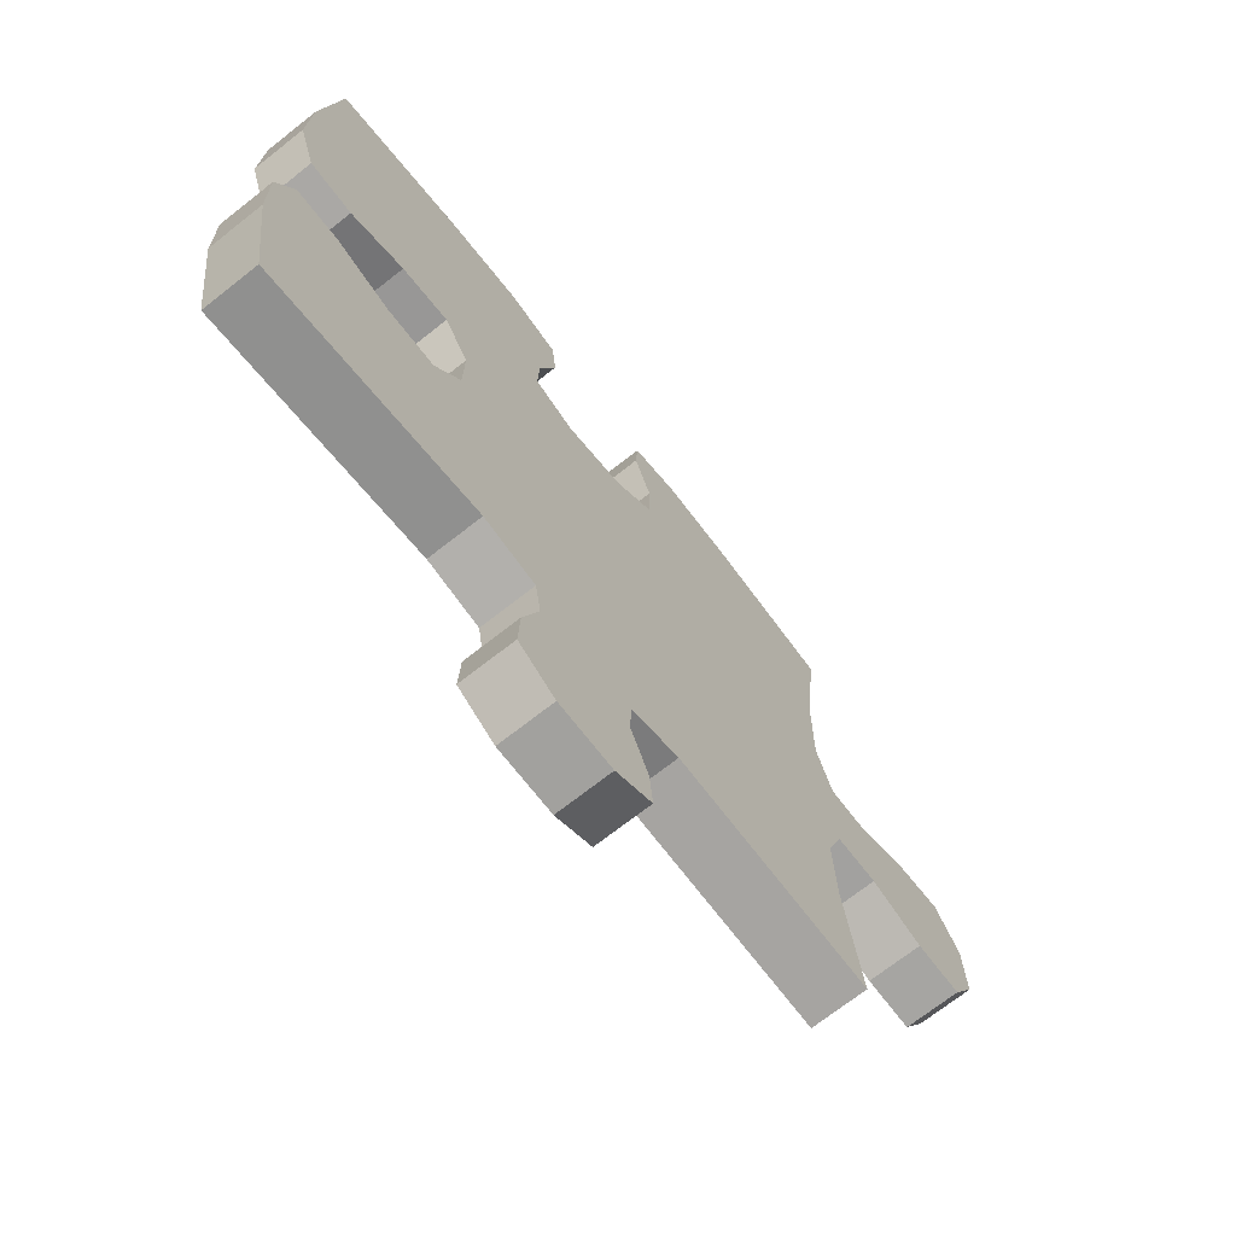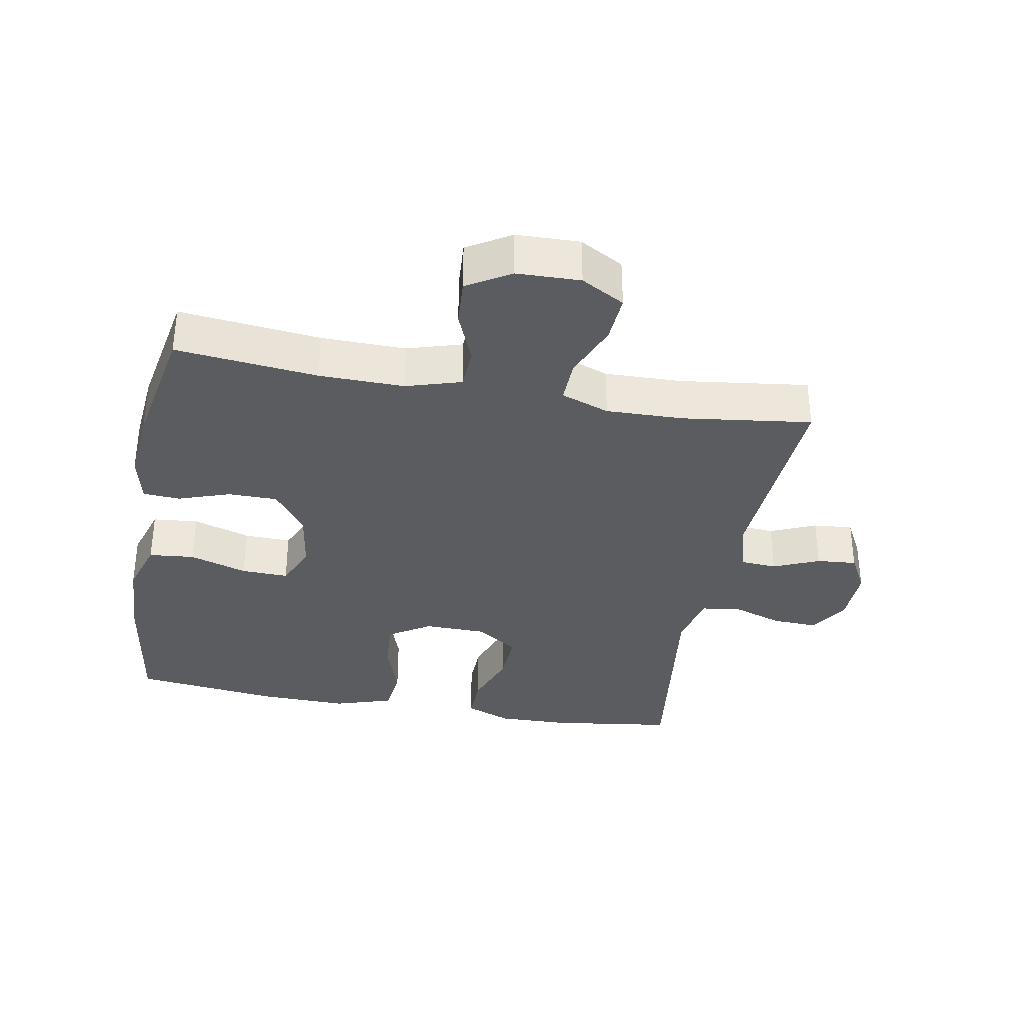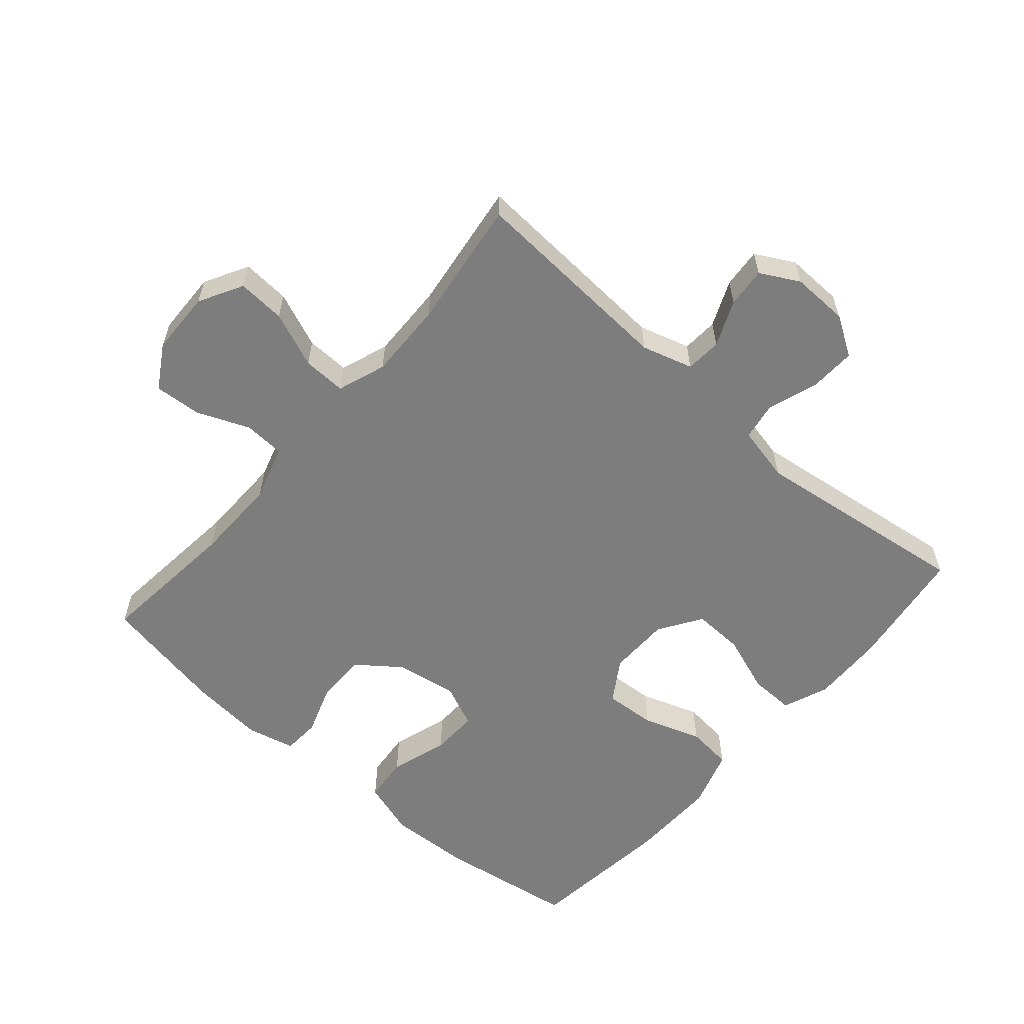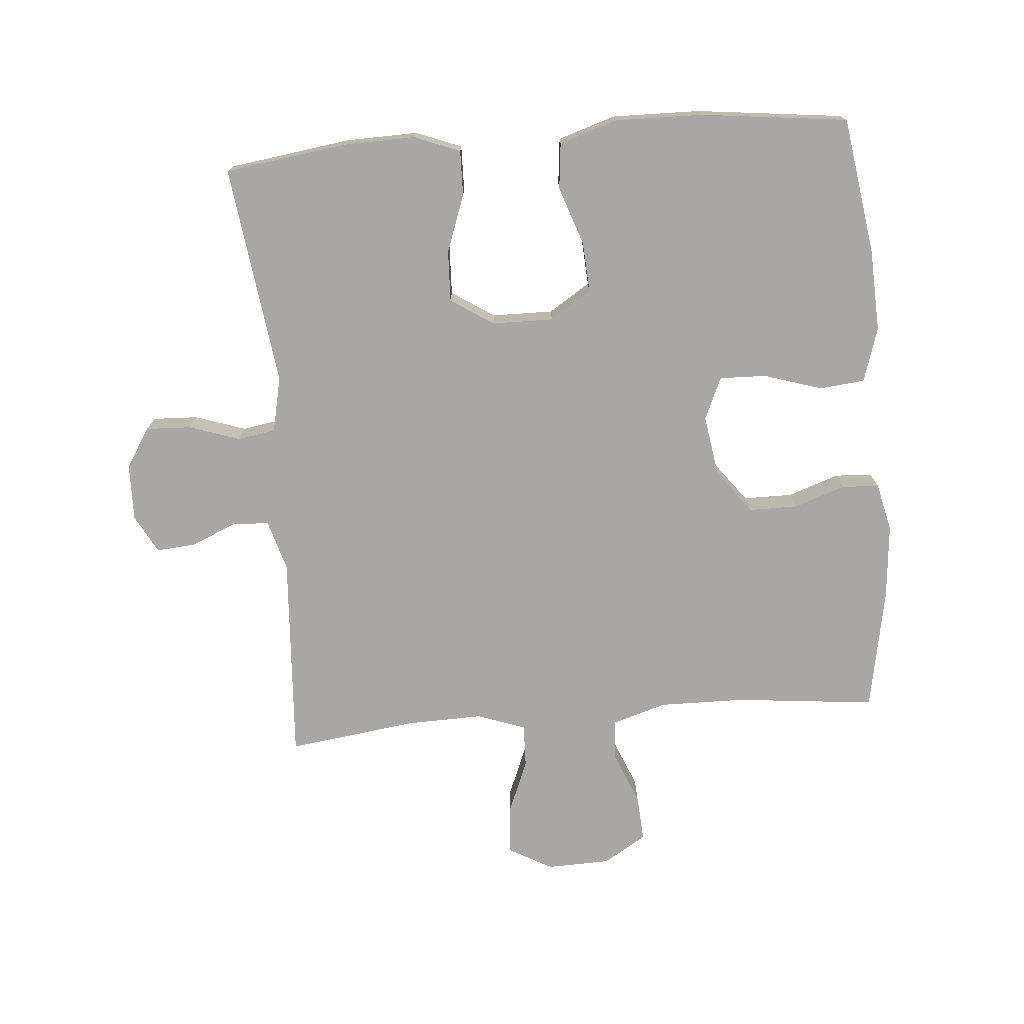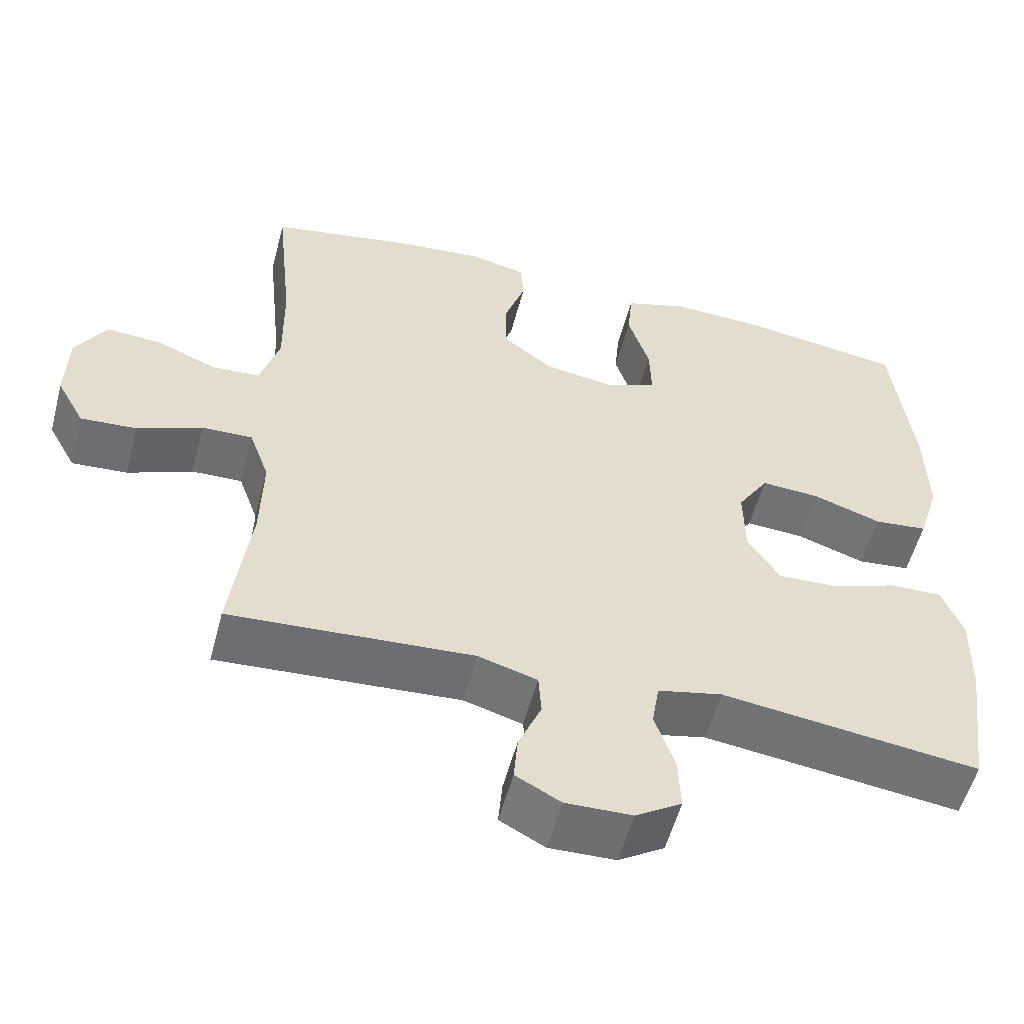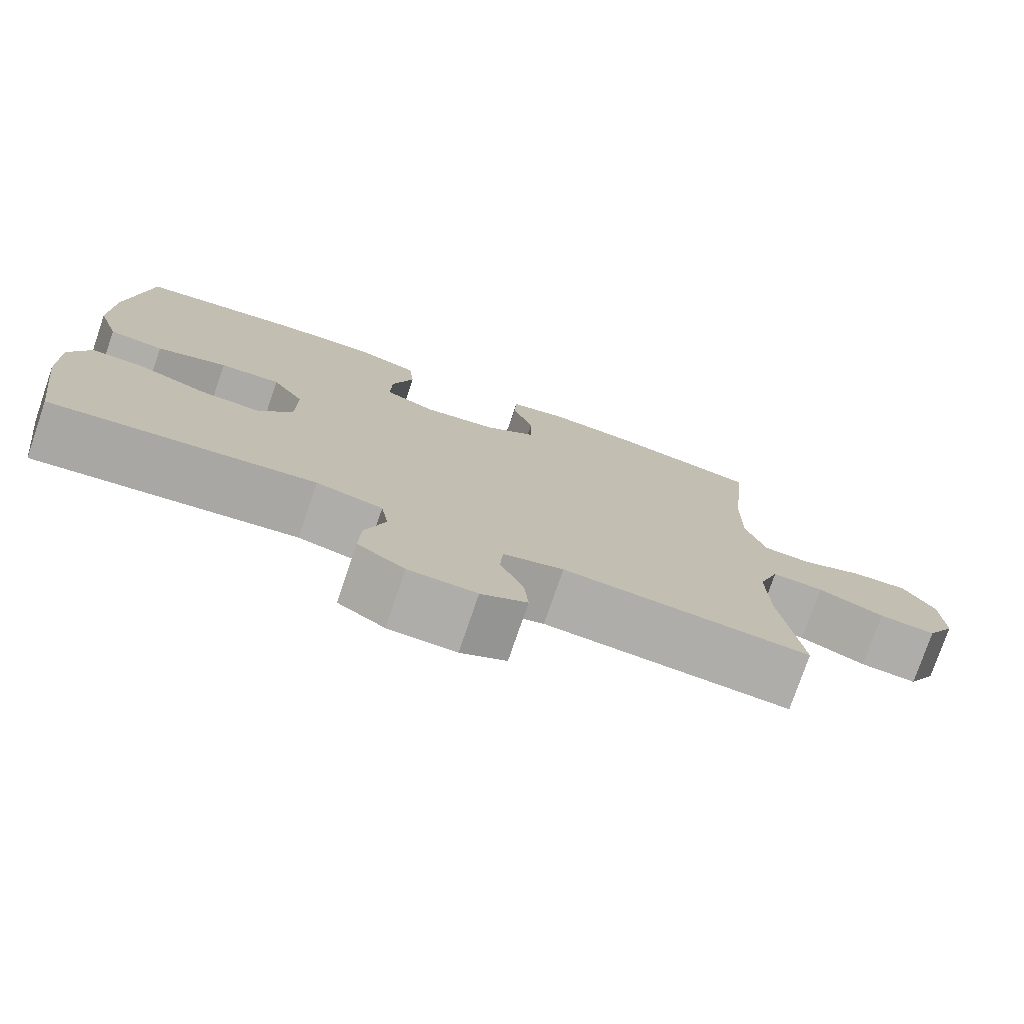
<metadata>
{"format":"obj","ext":"obj","renderer":"f3d","projection":"perspective","resolution":1024,"background":"white","views":[{"elev":-71.0,"azim":-51.8,"up":"+Z"},{"elev":-34.8,"azim":79.6,"up":"+Y"},{"elev":-59.2,"azim":139.1,"up":"+Y"},{"elev":-74.4,"azim":-85.3,"up":"+Y"},{"elev":-55.0,"azim":165.3,"up":"+Z"},{"elev":-76.8,"azim":-18.9,"up":"+Z"}]}
</metadata>
<code>
o path2584
v -0.1912 0.0375 -0.4319
v -0.1037 0.0375 -0.4511
v -0.09411 0.0375 -0.5112
v -0.121 0.0375 -0.5913
v -0.1239 0.0375 -0.6627
v -0.06202 0.0375 -0.7015
v 0.02757 0.0375 -0.7039
v 0.08827 0.0375 -0.6712
v 0.08293 0.0375 -0.6085
v 0.05215 0.0375 -0.5366
v 0.05599 0.0375 -0.4799
v 0.1358 0.0375 -0.4565
v 0.4635 0.0375 -0.4771
v 0.4366 0.0375 -0.2734
v 0.4334 0.0375 -0.1528
v 0.4605 0.0375 -0.07685
v 0.5288 0.0375 -0.07897
v 0.6159 0.0375 -0.1145
v 0.6911 0.0375 -0.1195
v 0.729 0.0375 -0.05097
v 0.7262 0.0375 0.049
v 0.685 0.0375 0.1173
v 0.6115 0.0375 0.1122
v 0.529 0.0375 0.07842
v 0.4647 0.0375 0.08192
v 0.4386 0.0375 0.1684
v 0.4403 0.0375 0.3017
v 0.4635 0.0375 0.5248
v 0.2679 0.0375 0.561
v 0.1511 0.0375 0.5717
v 0.07522 0.0375 0.5539
v 0.07184 0.0375 0.4956
v 0.09972 0.0375 0.4147
v 0.0995 0.0375 0.337
v 0.0315 0.0375 0.2853
v -0.06519 0.0375 0.2703
v -0.1318 0.0375 0.2996
v -0.1297 0.0375 0.3736
v -0.101 0.0375 0.4643
v -0.1079 0.0375 0.536
v -0.1934 0.0375 0.563
v -0.3228 0.0375 0.5572
v -0.5382 0.0375 0.5248
v -0.5653 0.0375 0.2939
v -0.5679 0.0375 0.1552
v -0.5389 0.0375 0.06347
v -0.4668 0.0375 0.05584
v -0.3749 0.0375 0.0874
v -0.2949 0.0375 0.09267
v -0.2533 0.0375 0.02717
v -0.2547 0.0375 -0.06942
v -0.2983 0.0375 -0.1364
v -0.3784 0.0375 -0.1333
v -0.4691 0.0375 -0.1006
v -0.5398 0.0375 -0.09907
v -0.568 0.0375 -0.1709
v -0.5652 0.0375 -0.2848
v -0.5382 0.0375 -0.4771
v -0.1912 -0.0375 -0.4319
v -0.1037 -0.0375 -0.4511
v -0.09411 -0.0375 -0.5112
v -0.121 -0.0375 -0.5913
v -0.1239 -0.0375 -0.6627
v -0.06202 -0.0375 -0.7015
v 0.02757 -0.0375 -0.7039
v 0.08827 -0.0375 -0.6712
v 0.08293 -0.0375 -0.6085
v 0.05215 -0.0375 -0.5366
v 0.05599 -0.0375 -0.4799
v 0.1358 -0.0375 -0.4565
v 0.4635 -0.0375 -0.4771
v 0.4366 -0.0375 -0.2734
v 0.4334 -0.0375 -0.1528
v 0.4605 -0.0375 -0.07685
v 0.5288 -0.0375 -0.07897
v 0.6159 -0.0375 -0.1145
v 0.6911 -0.0375 -0.1195
v 0.729 -0.0375 -0.05097
v 0.7262 -0.0375 0.049
v 0.685 -0.0375 0.1173
v 0.6115 -0.0375 0.1122
v 0.529 -0.0375 0.07842
v 0.4647 -0.0375 0.08192
v 0.4386 -0.0375 0.1684
v 0.4403 -0.0375 0.3017
v 0.4635 -0.0375 0.5248
v 0.2679 -0.0375 0.561
v 0.1511 -0.0375 0.5717
v 0.07522 -0.0375 0.5539
v 0.07184 -0.0375 0.4956
v 0.09972 -0.0375 0.4147
v 0.0995 -0.0375 0.337
v 0.0315 -0.0375 0.2853
v -0.06519 -0.0375 0.2703
v -0.1318 -0.0375 0.2996
v -0.1297 -0.0375 0.3736
v -0.101 -0.0375 0.4643
v -0.1079 -0.0375 0.536
v -0.1934 -0.0375 0.563
v -0.3228 -0.0375 0.5572
v -0.5382 -0.0375 0.5248
v -0.5653 -0.0375 0.2939
v -0.5679 -0.0375 0.1552
v -0.5389 -0.0375 0.06347
v -0.4668 -0.0375 0.05584
v -0.3749 -0.0375 0.0874
v -0.2949 -0.0375 0.09267
v -0.2533 -0.0375 0.02717
v -0.2547 -0.0375 -0.06942
v -0.2983 -0.0375 -0.1364
v -0.3784 -0.0375 -0.1333
v -0.4691 -0.0375 -0.1006
v -0.5398 -0.0375 -0.09907
v -0.568 -0.0375 -0.1709
v -0.5652 -0.0375 -0.2848
v -0.5382 -0.0375 -0.4771
v 0.6911 0.0375 -0.1195
v 0.6911 0.0375 -0.1195
v 0.729 0.0375 -0.05097
v 0.7262 0.0375 0.049
v 0.685 0.0375 0.1173
v 0.685 0.0375 0.1173
v 0.6159 0.0375 -0.1145
v 0.6115 0.0375 0.1122
v 0.5288 0.0375 -0.07897
v 0.529 0.0375 0.07842
v 0.4647 0.0375 0.08192
v 0.4647 0.0375 0.08192
v 0.4605 0.0375 -0.07685
v 0.4605 0.0375 -0.07685
v 0.4386 0.0375 0.1684
v 0.4334 0.0375 -0.1528
v 0.4403 0.0375 0.3017
v 0.4635 0.0375 0.5248
v 0.4635 0.0375 0.5248
v 0.4635 0.0375 -0.4771
v 0.4635 0.0375 -0.4771
v 0.4366 0.0375 -0.2734
v 0.2679 0.0375 0.561
v 0.1511 0.0375 0.5717
v 0.1358 0.0375 -0.4565
v 0.07522 0.0375 0.5539
v 0.07522 0.0375 0.5539
v 0.05599 0.0375 -0.4799
v 0.05599 0.0375 -0.4799
v 0.09972 0.0375 0.4147
v 0.0995 0.0375 0.337
v 0.07184 0.0375 0.4956
v 0.0315 0.0375 0.2853
v 0.02757 0.0375 -0.7039
v 0.08827 0.0375 -0.6712
v 0.08827 0.0375 -0.6712
v 0.08293 0.0375 -0.6085
v 0.05215 0.0375 -0.5366
v -0.06519 0.0375 0.2703
v -0.06202 0.0375 -0.7015
v -0.1239 0.0375 -0.6627
v -0.1239 0.0375 -0.6627
v -0.1318 0.0375 0.2996
v -0.1318 0.0375 0.2996
v -0.121 0.0375 -0.5913
v -0.09411 0.0375 -0.5112
v -0.1037 0.0375 -0.4511
v -0.1037 0.0375 -0.4511
v -0.1297 0.0375 0.3736
v -0.101 0.0375 0.4643
v -0.1079 0.0375 0.536
v -0.1079 0.0375 0.536
v -0.1912 0.0375 -0.4319
v -0.1934 0.0375 0.563
v -0.2533 0.0375 0.02717
v -0.2547 0.0375 -0.06942
v -0.3228 0.0375 0.5572
v -0.2949 0.0375 0.09267
v -0.2949 0.0375 0.09267
v -0.2983 0.0375 -0.1364
v -0.3749 0.0375 0.0874
v -0.3784 0.0375 -0.1333
v -0.4668 0.0375 0.05584
v -0.4691 0.0375 -0.1006
v -0.5389 0.0375 0.06347
v -0.5389 0.0375 0.06347
v -0.5398 0.0375 -0.09907
v -0.5398 0.0375 -0.09907
v -0.5382 0.0375 -0.4771
v -0.5382 0.0375 -0.4771
v -0.5382 0.0375 0.5248
v -0.5382 0.0375 0.5248
v -0.5679 0.0375 0.1552
v -0.568 0.0375 -0.1709
v -0.5652 0.0375 -0.2848
v -0.5653 0.0375 0.2939
v 0.6911 -0.0375 -0.1195
v 0.6911 -0.0375 -0.1195
v 0.729 -0.0375 -0.05097
v 0.7262 -0.0375 0.049
v 0.685 -0.0375 0.1173
v 0.685 -0.0375 0.1173
v 0.6159 -0.0375 -0.1145
v 0.6115 -0.0375 0.1122
v 0.5288 -0.0375 -0.07897
v 0.529 -0.0375 0.07842
v 0.4647 -0.0375 0.08192
v 0.4647 -0.0375 0.08192
v 0.4605 -0.0375 -0.07685
v 0.4605 -0.0375 -0.07685
v 0.4386 -0.0375 0.1684
v 0.4334 -0.0375 -0.1528
v 0.4403 -0.0375 0.3017
v 0.4635 -0.0375 0.5248
v 0.4635 -0.0375 0.5248
v 0.4635 -0.0375 -0.4771
v 0.4635 -0.0375 -0.4771
v 0.4366 -0.0375 -0.2734
v 0.2679 -0.0375 0.561
v 0.1511 -0.0375 0.5717
v 0.1358 -0.0375 -0.4565
v 0.07522 -0.0375 0.5539
v 0.07522 -0.0375 0.5539
v 0.05599 -0.0375 -0.4799
v 0.05599 -0.0375 -0.4799
v 0.09972 -0.0375 0.4147
v 0.0995 -0.0375 0.337
v 0.07184 -0.0375 0.4956
v 0.0315 -0.0375 0.2853
v 0.02757 -0.0375 -0.7039
v 0.08827 -0.0375 -0.6712
v 0.08827 -0.0375 -0.6712
v 0.08293 -0.0375 -0.6085
v 0.05215 -0.0375 -0.5366
v -0.06519 -0.0375 0.2703
v -0.06202 -0.0375 -0.7015
v -0.1239 -0.0375 -0.6627
v -0.1239 -0.0375 -0.6627
v -0.1318 -0.0375 0.2996
v -0.1318 -0.0375 0.2996
v -0.121 -0.0375 -0.5913
v -0.09411 -0.0375 -0.5112
v -0.1037 -0.0375 -0.4511
v -0.1037 -0.0375 -0.4511
v -0.1297 -0.0375 0.3736
v -0.101 -0.0375 0.4643
v -0.1079 -0.0375 0.536
v -0.1079 -0.0375 0.536
v -0.1912 -0.0375 -0.4319
v -0.1934 -0.0375 0.563
v -0.2533 -0.0375 0.02717
v -0.2547 -0.0375 -0.06942
v -0.3228 -0.0375 0.5572
v -0.2949 -0.0375 0.09267
v -0.2949 -0.0375 0.09267
v -0.2983 -0.0375 -0.1364
v -0.3749 -0.0375 0.0874
v -0.3784 -0.0375 -0.1333
v -0.4668 -0.0375 0.05584
v -0.4691 -0.0375 -0.1006
v -0.5389 -0.0375 0.06347
v -0.5389 -0.0375 0.06347
v -0.5398 -0.0375 -0.09907
v -0.5398 -0.0375 -0.09907
v -0.5382 -0.0375 -0.4771
v -0.5382 -0.0375 -0.4771
v -0.5382 -0.0375 0.5248
v -0.5382 -0.0375 0.5248
v -0.5679 -0.0375 0.1552
v -0.568 -0.0375 -0.1709
v -0.5652 -0.0375 -0.2848
v -0.5653 -0.0375 0.2939
f 239 217 248
f 229 226 227
f 253 265 255
f 233 232 237
f 248 225 247
f 241 242 246
f 246 242 243
f 225 205 203
f 254 245 252
f 230 232 229
f 239 252 245
f 214 208 217
f 252 239 248
f 226 229 232
f 256 266 254
f 220 238 230
f 220 217 239
f 214 217 212
f 259 266 256
f 253 250 268
f 268 250 235
f 247 225 231
f 267 245 254
f 222 223 209
f 202 201 200
f 225 207 223
f 248 208 225
f 225 203 207
f 249 241 246
f 201 199 200
f 224 216 218
f 200 199 196
f 215 209 210
f 237 232 230
f 222 216 224
f 247 231 250
f 203 205 202
f 266 267 254
f 255 265 257
f 196 199 195
f 268 249 263
f 248 217 208
f 268 235 249
f 265 253 268
f 250 231 235
f 200 196 197
f 261 245 267
f 215 222 209
f 249 235 241
f 225 208 205
f 237 230 238
f 202 205 201
f 195 199 193
f 238 220 239
f 216 222 215
f 223 207 209
f 118 20 78 194
f 20 21 79 78
f 21 122 198 79
f 18 19 77 76
f 22 23 81 80
f 17 18 76 75
f 23 24 82 81
f 24 128 204 82
f 130 17 75 206
f 25 26 84 83
f 15 16 74 73
f 27 135 211 85
f 137 14 72 213
f 26 27 85 84
f 14 15 73 72
f 28 29 87 86
f 29 30 88 87
f 12 13 71 70
f 30 143 219 88
f 145 12 70 221
f 33 34 92 91
f 32 33 91 90
f 31 32 90 89
f 34 35 93 92
f 7 152 228 65
f 8 9 67 66
f 9 10 68 67
f 10 11 69 68
f 35 36 94 93
f 6 7 65 64
f 158 6 64 234
f 36 160 236 94
f 4 5 63 62
f 3 4 62 61
f 164 3 61 240
f 38 39 97 96
f 39 168 244 97
f 1 2 60 59
f 40 41 99 98
f 37 38 96 95
f 50 51 109 108
f 41 42 100 99
f 175 50 108 251
f 51 52 110 109
f 48 49 107 106
f 52 53 111 110
f 47 48 106 105
f 53 54 112 111
f 182 47 105 258
f 54 184 260 112
f 186 1 59 262
f 42 188 264 100
f 45 46 104 103
f 55 56 114 113
f 57 58 116 115
f 56 57 115 114
f 44 45 103 102
f 43 44 102 101
f 163 172 141
f 153 151 150
f 177 179 189
f 157 161 156
f 172 171 149
f 165 170 166
f 170 167 166
f 149 127 129
f 178 176 169
f 154 153 156
f 163 169 176
f 138 141 132
f 176 172 163
f 150 156 153
f 180 178 190
f 144 154 162
f 144 163 141
f 138 136 141
f 183 180 190
f 177 192 174
f 192 159 174
f 171 155 149
f 191 178 169
f 146 133 147
f 126 124 125
f 149 147 131
f 172 149 132
f 149 131 127
f 173 170 165
f 125 124 123
f 148 142 140
f 124 120 123
f 139 134 133
f 161 154 156
f 146 148 140
f 171 174 155
f 127 126 129
f 190 178 191
f 179 181 189
f 120 119 123
f 192 187 173
f 172 132 141
f 192 173 159
f 189 192 177
f 174 159 155
f 124 121 120
f 185 191 169
f 139 133 146
f 173 165 159
f 149 129 132
f 161 162 154
f 126 125 129
f 119 117 123
f 162 163 144
f 140 139 146
f 147 133 131

</code>
